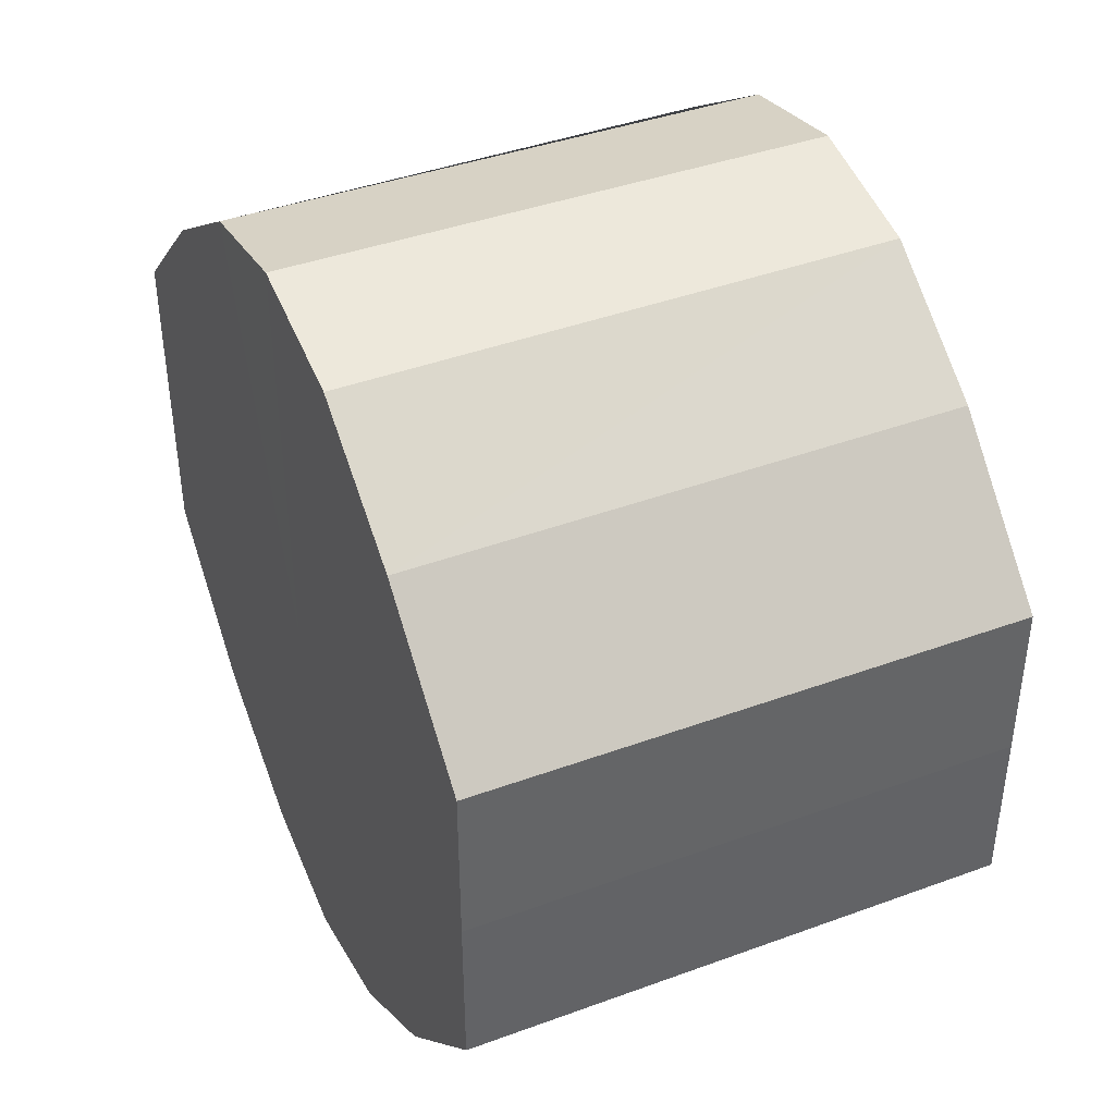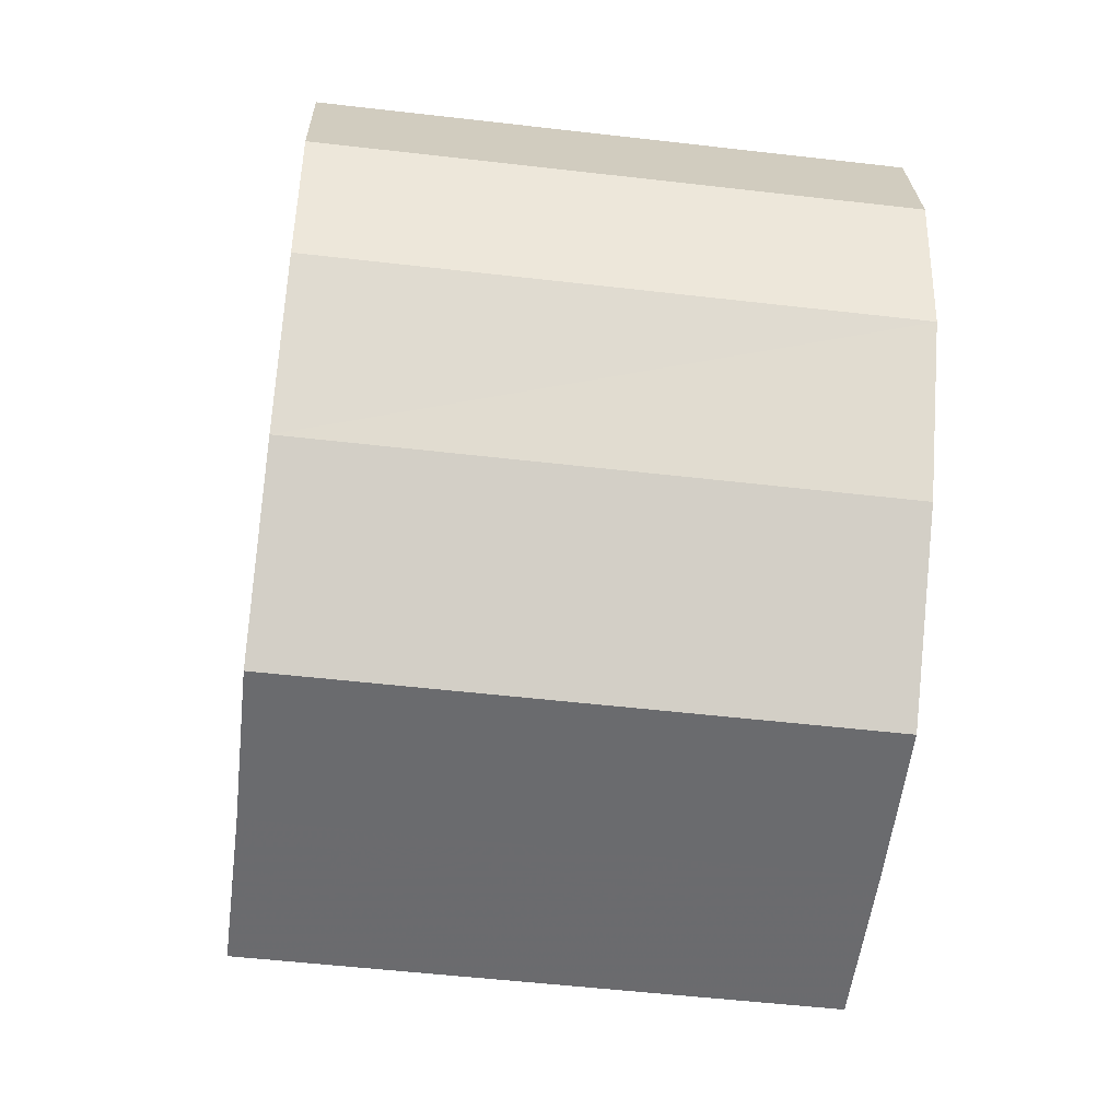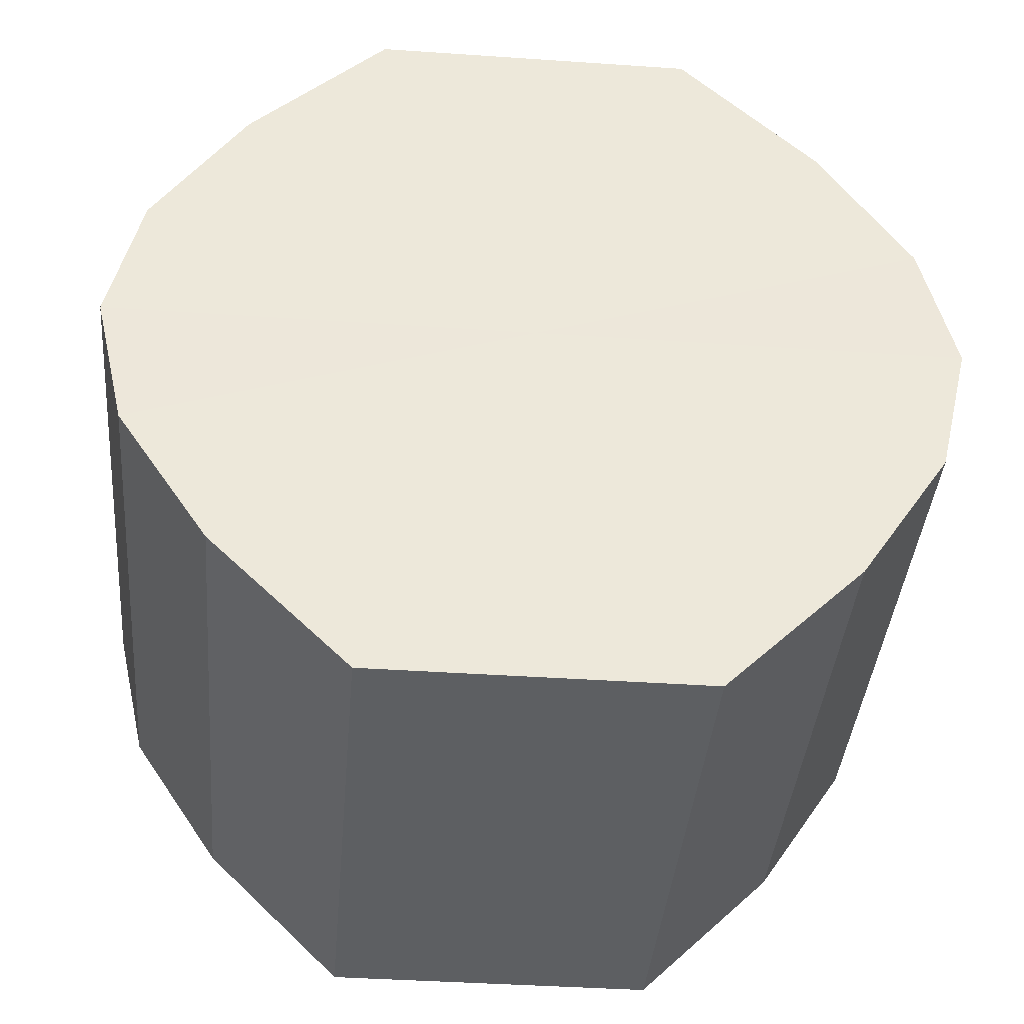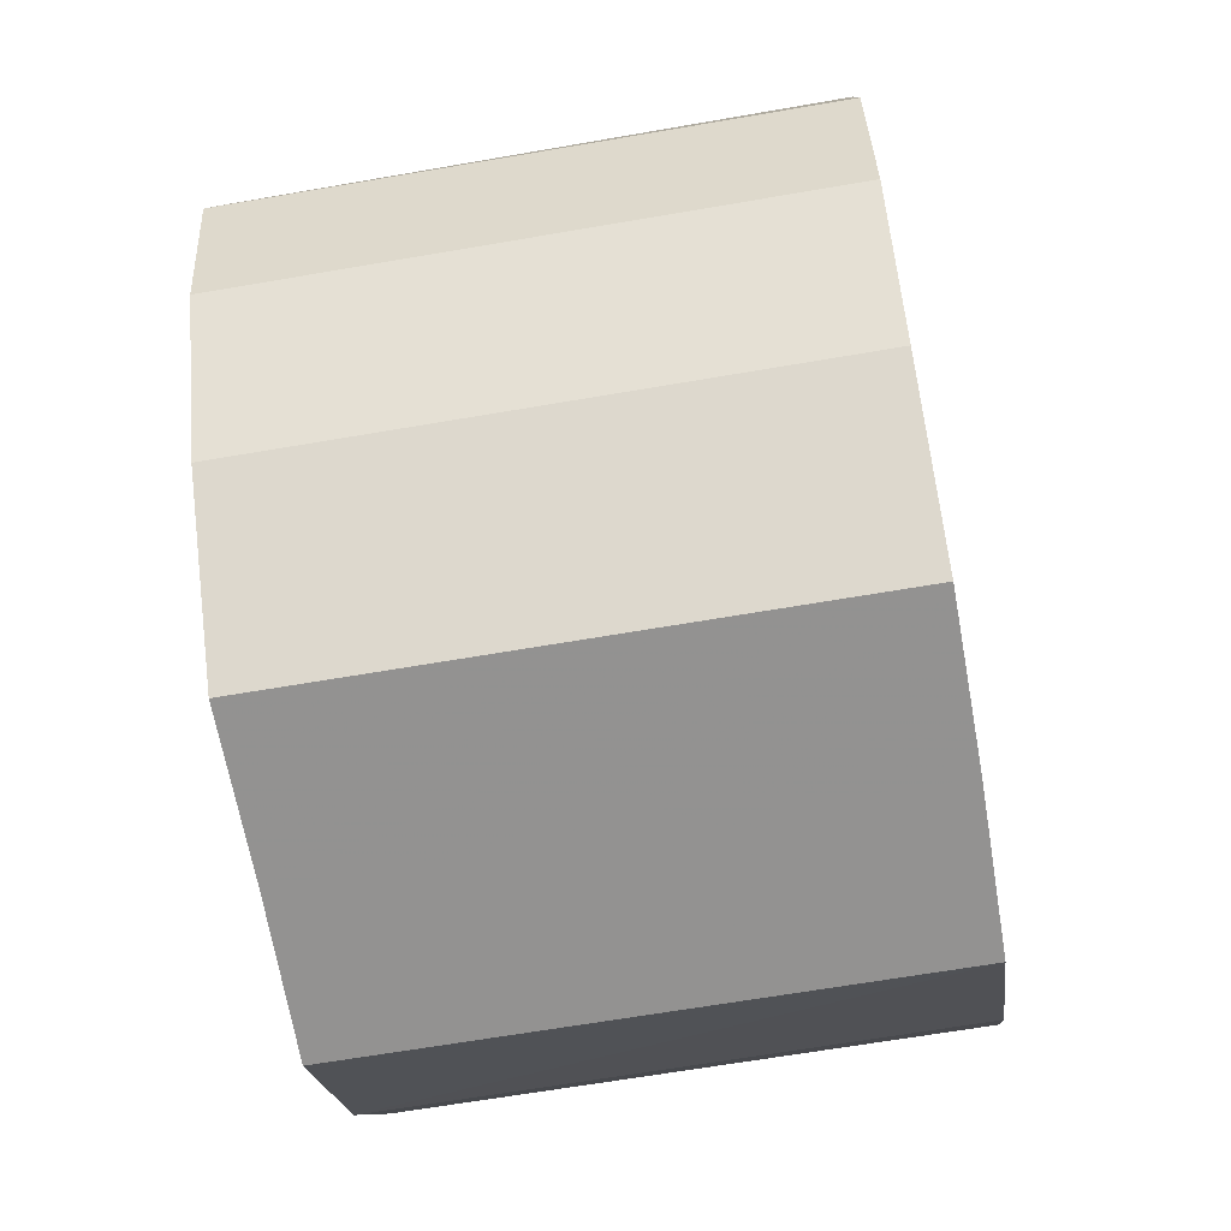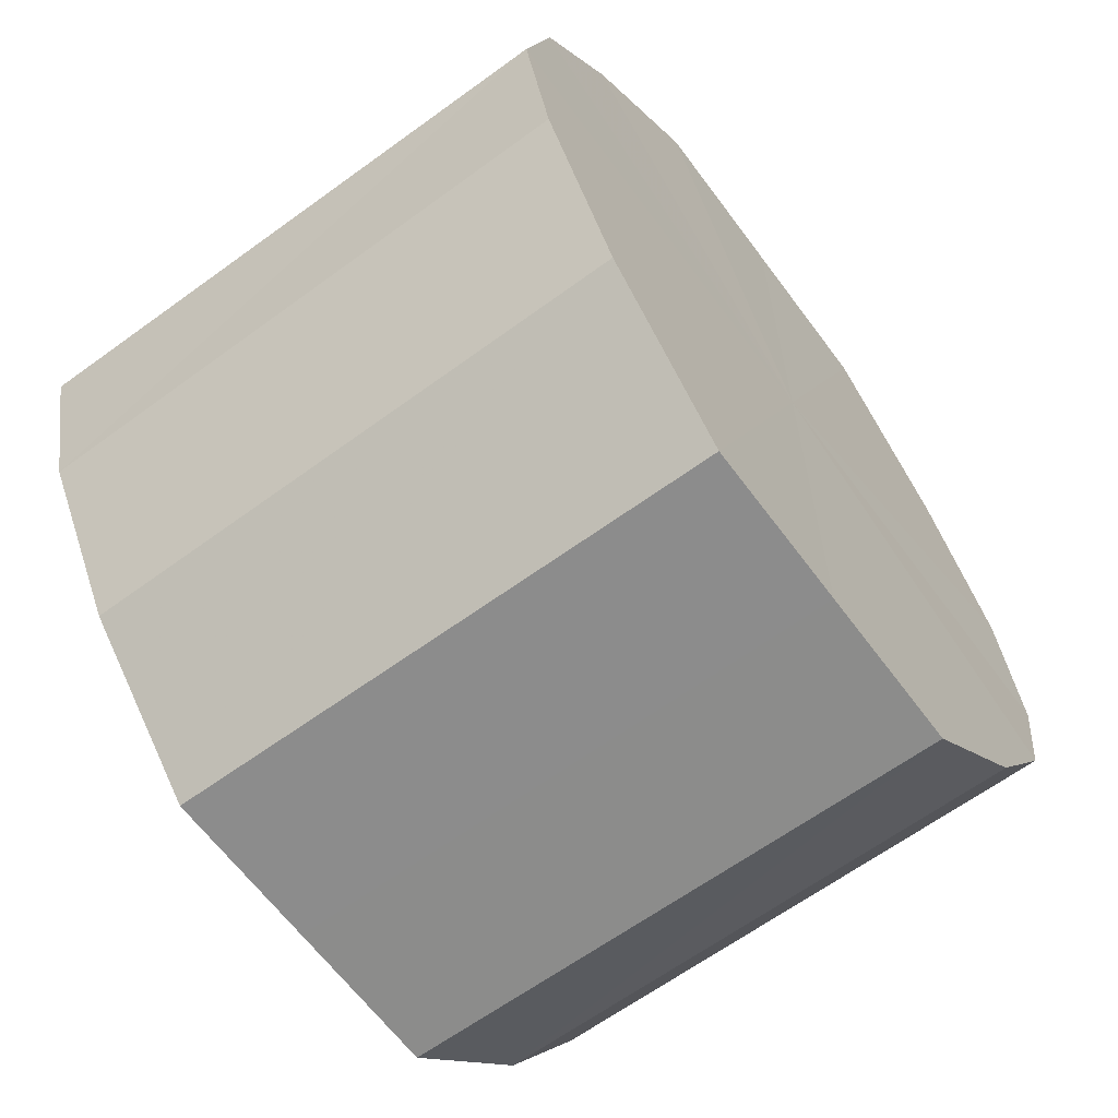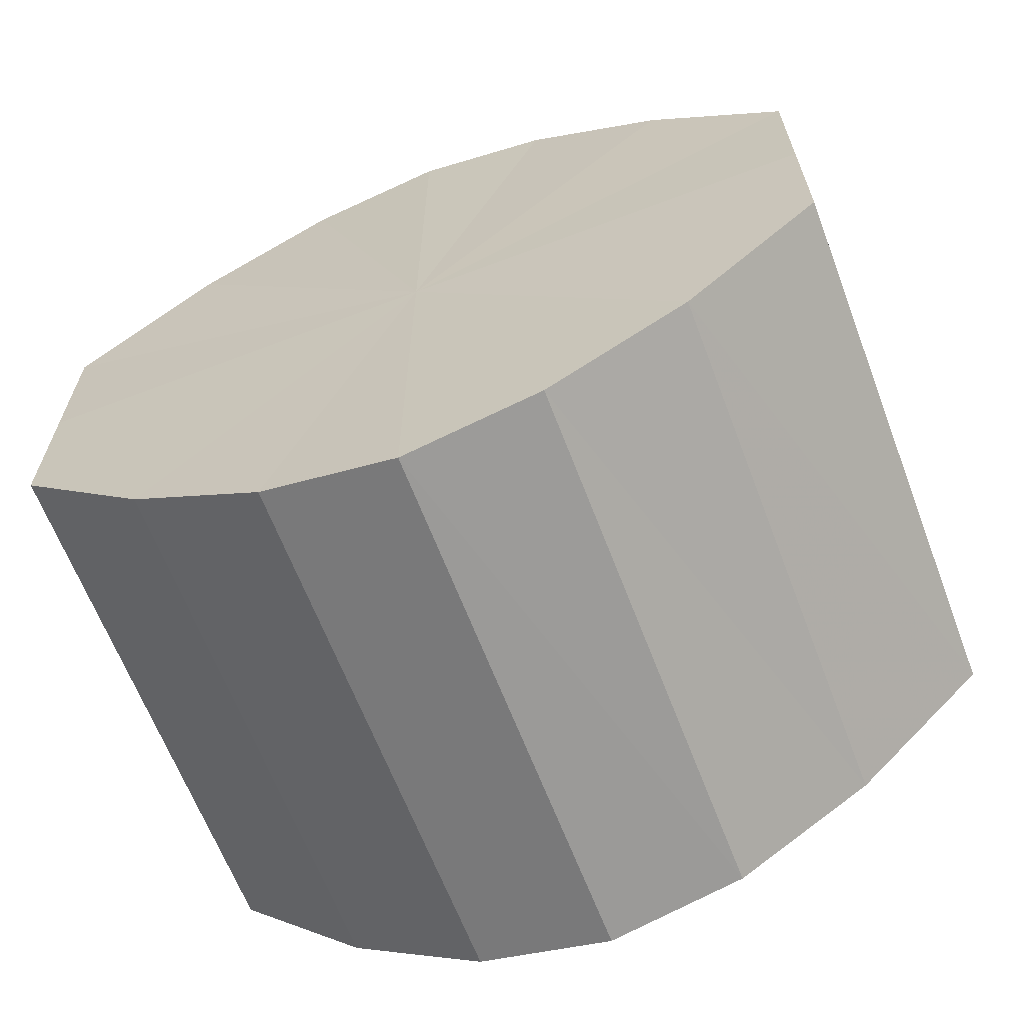
<metadata>
{"format":"obj","ext":"obj","renderer":"f3d","projection":"perspective","resolution":1024,"background":"white","views":[{"elev":41.1,"azim":-24.1,"up":"+Z"},{"elev":-53.4,"azim":-7.1,"up":"+Y"},{"elev":-39.5,"azim":-94.9,"up":"+Y"},{"elev":-66.4,"azim":9.9,"up":"+Y"},{"elev":-64.1,"azim":36.4,"up":"+Y"},{"elev":-64.6,"azim":-69.1,"up":"+Z"}]}
</metadata>
<code>
o 7669
v 2237 1880 7.46
v 2237 1880 7.472
v 2237 1880 7.46
v 2237 1880 7.482
v 2237 1880 7.472
v 2237 1880 7.448
v 2237 1880 7.448
v 2237 1880 7.488
v 2237 1880 7.482
v 2237 1880 7.438
v 2237 1880 7.438
v 2237 1880 7.491
v 2237 1880 7.488
v 2237 1880 7.432
v 2237 1880 7.432
v 2237 1880 7.488
v 2237 1880 7.491
v 2237 1880 7.429
v 2237 1880 7.429
v 2237 1880 7.482
v 2237 1880 7.488
v 2237 1880 7.432
v 2237 1880 7.432
v 2237 1880 7.472
v 2237 1880 7.482
v 2237 1880 7.438
v 2237 1880 7.438
v 2237 1880 7.46
v 2237 1880 7.472
v 2237 1880 7.448
v 2237 1880 7.448
v 2237 1880 7.46
v 2237 1880 7.46
v 2237 1880 7.472
v 2237 1880 7.472
v 2237 1880 7.482
v 2237 1880 7.482
v 2237 1880 7.448
v 2237 1880 7.46
v 2237 1880 7.438
v 2237 1880 7.448
v 2237 1880 7.488
v 2237 1880 7.488
v 2237 1880 7.432
v 2237 1880 7.438
v 2237 1880 7.429
v 2237 1880 7.432
v 2237 1880 7.491
v 2237 1880 7.491
v 2237 1880 7.432
v 2237 1880 7.429
v 2237 1880 7.438
v 2237 1880 7.432
v 2237 1880 7.488
v 2237 1880 7.488
v 2237 1880 7.448
v 2237 1880 7.438
v 2237 1880 7.46
v 2237 1880 7.448
v 2237 1880 7.482
v 2237 1880 7.482
v 2237 1880 7.472
v 2237 1880 7.46
v 2237 1880 7.472
v 2237 1880 7.46
v 2237 1880 7.472
v 2237 1880 7.46
v 2237 1880 7.482
v 2237 1880 7.448
v 2237 1880 7.488
v 2237 1880 7.438
v 2237 1880 7.491
v 2237 1880 7.432
v 2237 1880 7.488
v 2237 1880 7.429
v 2237 1880 7.482
v 2237 1880 7.432
v 2237 1880 7.472
v 2237 1880 7.438
v 2237 1880 7.46
v 2237 1880 7.448
v 2237 1880 7.46
v 2237 1880 7.46
v 2237 1880 7.472
v 2237 1880 7.448
v 2237 1880 7.482
v 2237 1880 7.438
v 2237 1880 7.488
v 2237 1880 7.432
v 2237 1880 7.491
v 2237 1880 7.429
v 2237 1880 7.488
v 2237 1880 7.432
v 2237 1880 7.482
v 2237 1880 7.438
v 2237 1880 7.472
v 2237 1880 7.448
v 2237 1880 7.46
f 1 2 3
f 2 4 5
f 6 1 7
f 4 8 9
f 10 6 11
f 8 12 13
f 14 10 15
f 12 16 17
f 18 14 19
f 16 20 21
f 22 18 23
f 20 24 25
f 26 22 27
f 24 28 29
f 30 26 31
f 28 30 32
f 33 34 35
f 35 36 37
f 38 39 33
f 40 41 38
f 37 42 43
f 44 45 40
f 46 47 44
f 43 48 49
f 50 51 46
f 52 53 50
f 49 54 55
f 56 57 52
f 58 59 56
f 55 60 61
f 62 63 58
f 61 64 62
f 65 66 67
f 65 68 66
f 65 67 69
f 65 70 68
f 65 69 71
f 65 72 70
f 65 71 73
f 65 74 72
f 65 73 75
f 65 76 74
f 65 75 77
f 65 78 76
f 65 77 79
f 65 80 78
f 65 79 81
f 65 81 80
f 82 83 84
f 82 85 83
f 82 84 86
f 82 87 85
f 82 86 88
f 82 89 87
f 82 88 90
f 82 91 89
f 82 90 92
f 82 93 91
f 82 92 94
f 82 95 93
f 82 94 96
f 82 97 95
f 82 96 98
f 82 98 97

</code>
